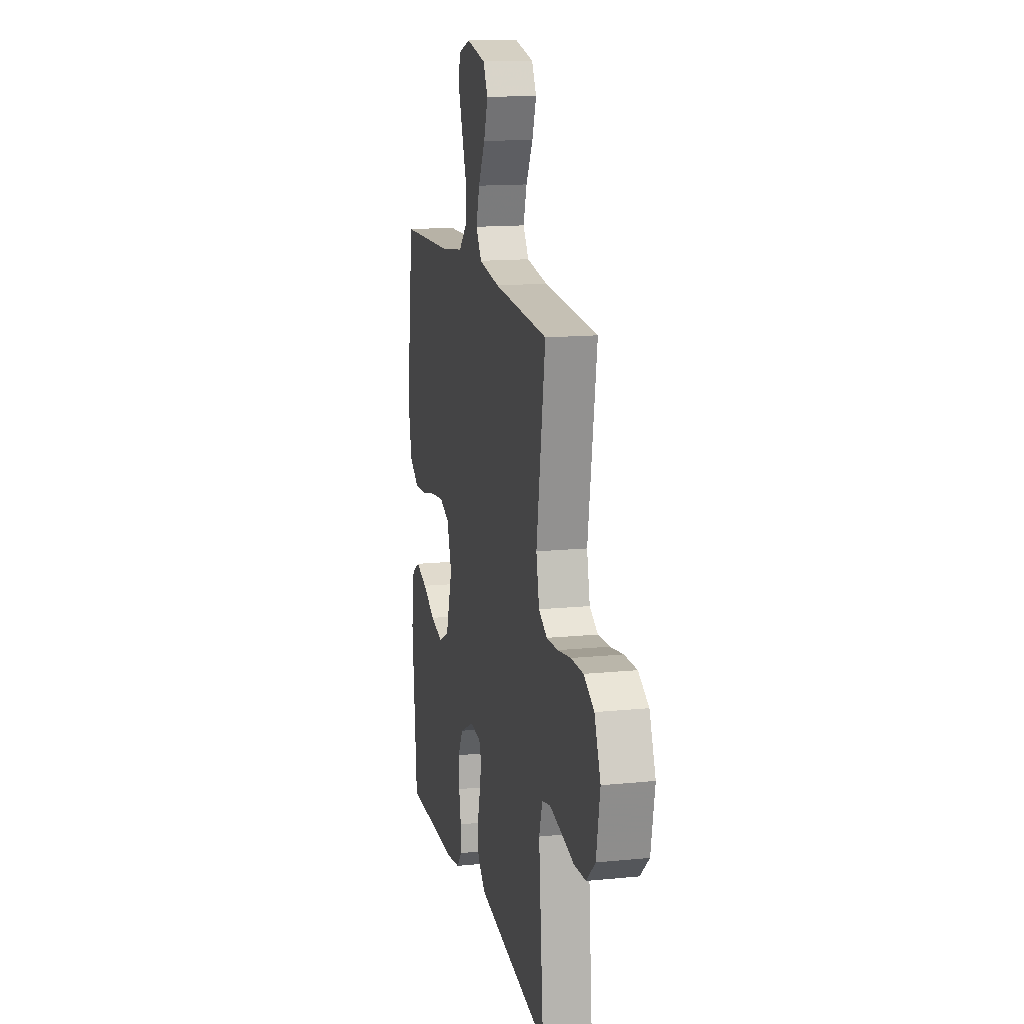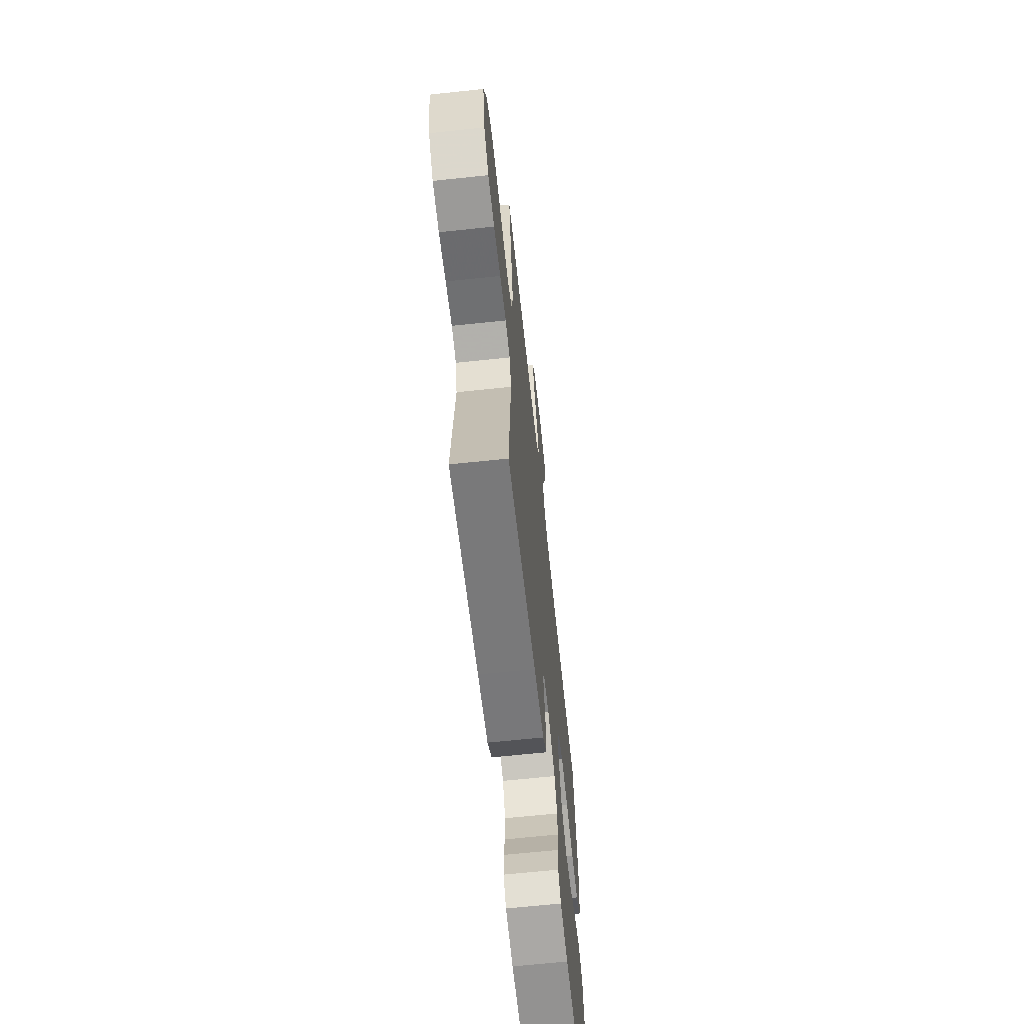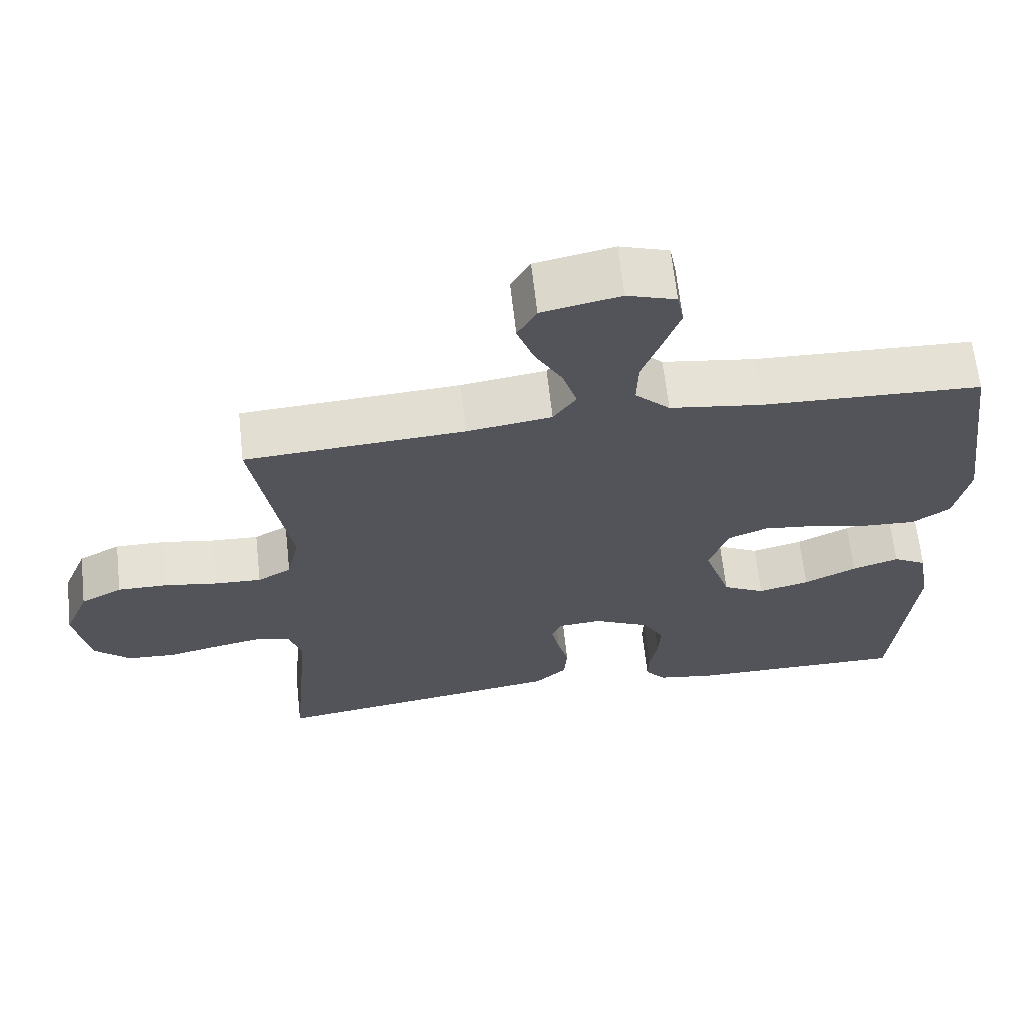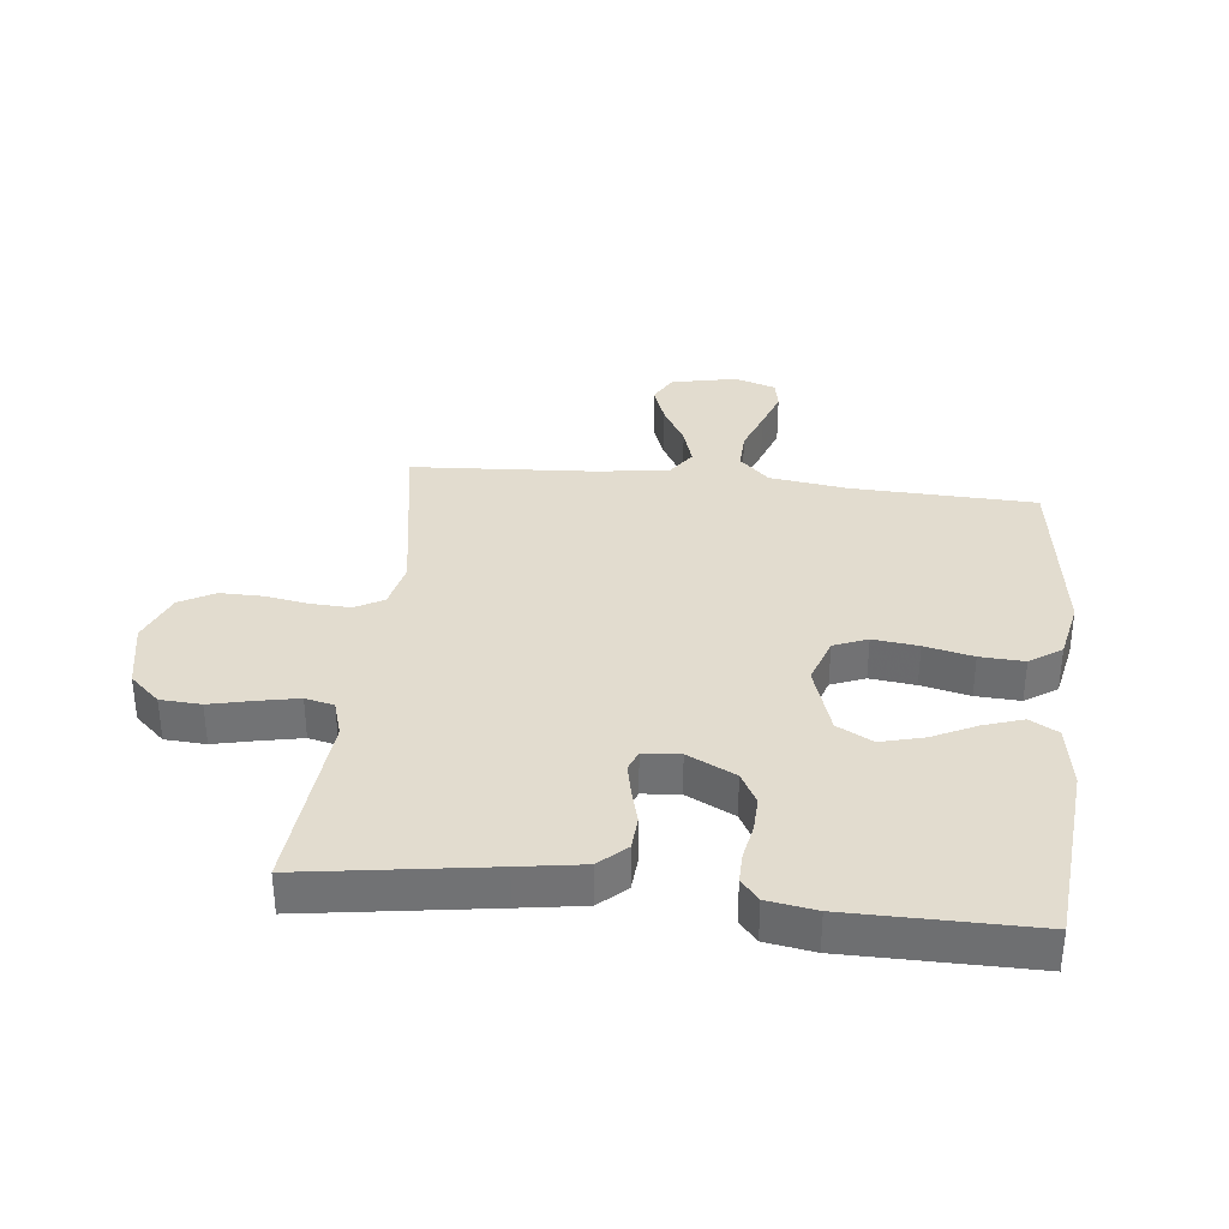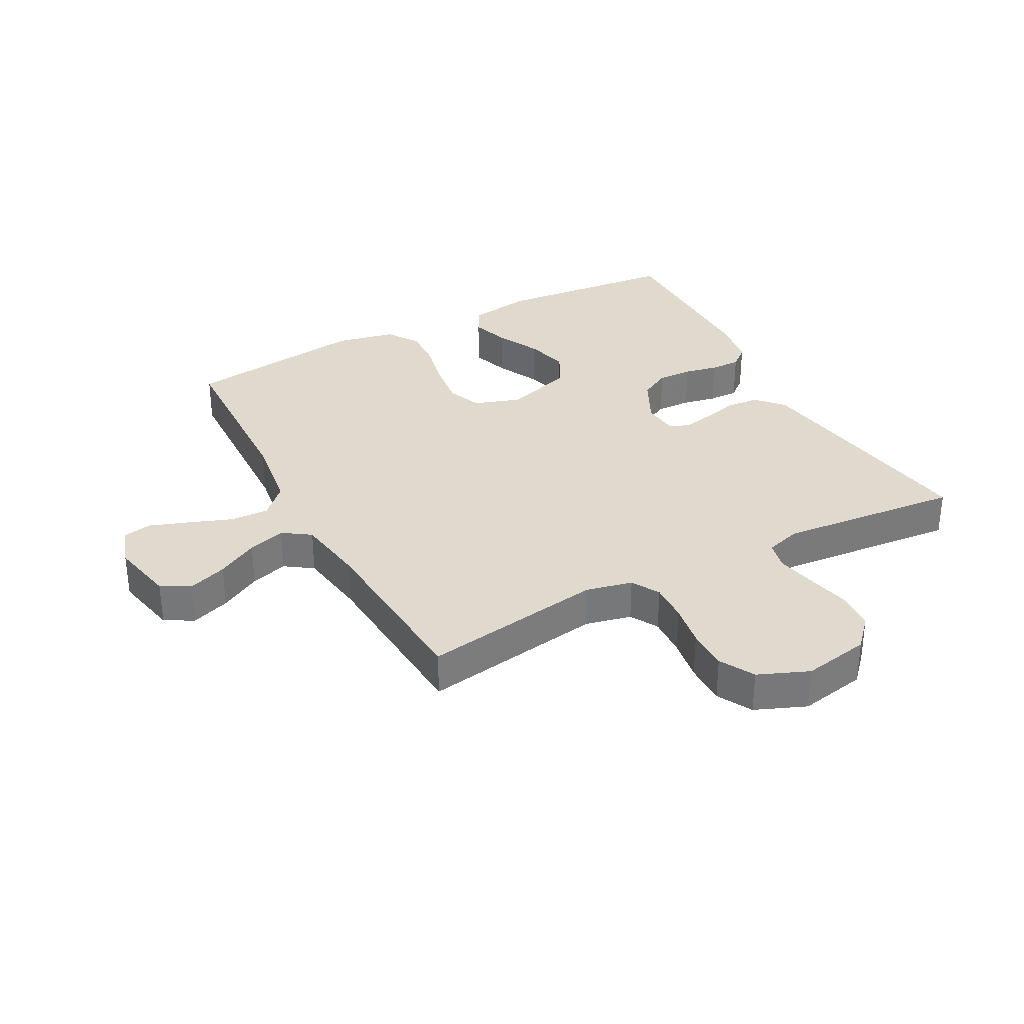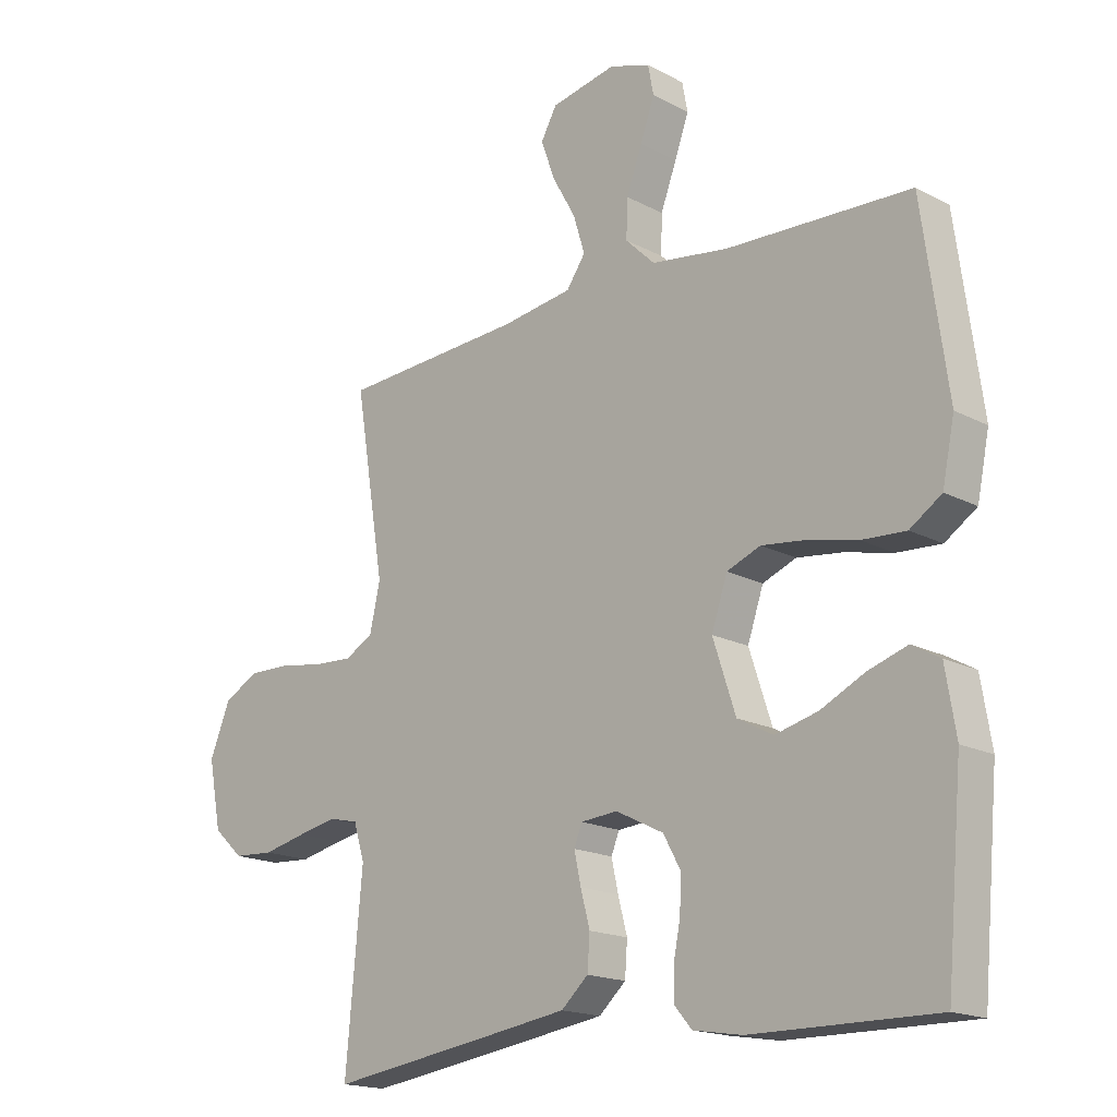
<metadata>
{"format":"obj","ext":"obj","renderer":"f3d","projection":"perspective","resolution":1024,"background":"white","views":[{"elev":14.6,"azim":77.8,"up":"+Z"},{"elev":-66.0,"azim":96.1,"up":"+Z"},{"elev":65.2,"azim":173.7,"up":"+Z"},{"elev":34.6,"azim":-173.8,"up":"+Y"},{"elev":32.8,"azim":61.9,"up":"+Y"},{"elev":-17.4,"azim":-136.3,"up":"+Z"}]}
</metadata>
<code>
v -0.5 0.07 0.5
v -0.2 0.07 0.511
v -0.073 0.07 0.529
v -0.025 0.07 0.576
v -0.027 0.07 0.639
v -0.053 0.07 0.709
v -0.076 0.07 0.774
v -0.067 0.07 0.822
v 0 0.07 0.844
v 0.107 0.07 0.822
v 0.133 0.07 0.775
v 0.11 0.07 0.711
v 0.072 0.07 0.643
v 0.053 0.07 0.581
v 0.084 0.07 0.536
v 0.2 0.07 0.519
v 0.5 0.07 0.5
v 0.451 0.07 0.2
v 0.468 0.07 0.124
v 0.514 0.07 0.098
v 0.578 0.07 0.101
v 0.65 0.07 0.113
v 0.719 0.07 0.114
v 0.776 0.07 0.083
v 0.81 0.07 0
v 0.789 0.07 -0.11
v 0.74 0.07 -0.155
v 0.674 0.07 -0.159
v 0.603 0.07 -0.143
v 0.538 0.07 -0.13
v 0.491 0.07 -0.141
v 0.473 0.07 -0.2
v 0.5 0.07 -0.5
v 0.2 0.07 -0.456
v 0.095 0.07 -0.44
v 0.051 0.07 -0.4
v 0.047 0.07 -0.345
v 0.062 0.07 -0.288
v 0.073 0.07 -0.237
v 0.06 0.07 -0.204
v 0 0.07 -0.199
v -0.078 0.07 -0.238
v -0.106 0.07 -0.289
v -0.104 0.07 -0.346
v -0.093 0.07 -0.402
v -0.092 0.07 -0.451
v -0.121 0.07 -0.485
v -0.2 0.07 -0.498
v -0.5 0.07 -0.5
v -0.527 0.07 -0.2
v -0.51 0.07 -0.096
v -0.464 0.07 -0.07
v -0.4 0.07 -0.091
v -0.328 0.07 -0.126
v -0.258 0.07 -0.144
v -0.2 0.07 -0.113
v -0.163 0.07 0
v -0.189 0.07 0.077
v -0.244 0.07 0.099
v -0.318 0.07 0.09
v -0.397 0.07 0.072
v -0.469 0.07 0.068
v -0.521 0.07 0.103
v -0.541 0.07 0.2
v -0.5 0 0.5
v -0.2 0 0.511
v -0.073 0 0.529
v -0.025 0 0.576
v -0.027 0 0.639
v -0.053 0 0.709
v -0.076 0 0.774
v -0.067 0 0.822
v 0 0 0.844
v 0.107 0 0.822
v 0.133 0 0.775
v 0.11 0 0.711
v 0.072 0 0.643
v 0.053 0 0.581
v 0.084 0 0.536
v 0.2 0 0.519
v 0.5 0 0.5
v 0.451 0 0.2
v 0.468 0 0.124
v 0.514 0 0.098
v 0.578 0 0.101
v 0.65 0 0.113
v 0.719 0 0.114
v 0.776 0 0.083
v 0.81 0 0
v 0.789 0 -0.11
v 0.74 0 -0.155
v 0.674 0 -0.159
v 0.603 0 -0.143
v 0.538 0 -0.13
v 0.491 0 -0.141
v 0.473 0 -0.2
v 0.5 0 -0.5
v 0.2 0 -0.456
v 0.095 0 -0.44
v 0.051 0 -0.4
v 0.047 0 -0.345
v 0.062 0 -0.288
v 0.073 0 -0.237
v 0.06 0 -0.204
v 0 0 -0.199
v -0.078 0 -0.238
v -0.106 0 -0.289
v -0.104 0 -0.346
v -0.093 0 -0.402
v -0.092 0 -0.451
v -0.121 0 -0.485
v -0.2 0 -0.498
v -0.5 0 -0.5
v -0.527 0 -0.2
v -0.51 0 -0.096
v -0.464 0 -0.07
v -0.4 0 -0.091
v -0.328 0 -0.126
v -0.258 0 -0.144
v -0.2 0 -0.113
v -0.163 0 0
v -0.189 0 0.077
v -0.244 0 0.099
v -0.318 0 0.09
v -0.397 0 0.072
v -0.469 0 0.068
v -0.521 0 0.103
v -0.541 0 0.2
f 63 64 1 2
f 60 61 62 63
f 59 60 63 2
f 58 59 2 3
f 57 58 3 4
f 51 52 53 54
f 51 54 55
f 50 51 55
f 49 50 55
f 48 49 55 56
f 44 45 46 47
f 43 44 47 48
f 35 36 37 38
f 35 38 39
f 32 33 34 35
f 31 32 35 39
f 30 31 39 40
f 26 27 28 29
f 26 29 30
f 25 26 30
f 21 22 23 24
f 20 21 24 25
f 16 17 18
f 15 16 18 19
f 10 11 12 13
f 10 13 14
f 9 10 14
f 8 9 14
f 5 6 7 8
f 5 8 14
f 4 5 14 15
f 43 48 56 57
f 42 43 57 4
f 41 42 4 15
f 40 41 15 19
f 20 25 30 40
f 19 20 40
f 66 65 128 127
f 127 126 125 124
f 66 127 124 123
f 67 66 123 122
f 68 67 122 121
f 118 117 116 115
f 119 118 115
f 119 115 114
f 119 114 113
f 120 119 113 112
f 111 110 109 108
f 112 111 108 107
f 102 101 100 99
f 103 102 99
f 99 98 97 96
f 103 99 96 95
f 104 103 95 94
f 93 92 91 90
f 94 93 90
f 94 90 89
f 88 87 86 85
f 89 88 85 84
f 82 81 80
f 83 82 80 79
f 77 76 75 74
f 78 77 74
f 78 74 73
f 78 73 72
f 72 71 70 69
f 78 72 69
f 79 78 69 68
f 121 120 112 107
f 68 121 107 106
f 79 68 106 105
f 83 79 105 104
f 104 94 89 84
f 104 84 83
f 1 65 66 2
f 2 66 67 3
f 3 67 68 4
f 4 68 69 5
f 5 69 70 6
f 6 70 71 7
f 7 71 72 8
f 8 72 73 9
f 9 73 74 10
f 10 74 75 11
f 11 75 76 12
f 12 76 77 13
f 13 77 78 14
f 14 78 79 15
f 15 79 80 16
f 16 80 81 17
f 17 81 82 18
f 18 82 83 19
f 19 83 84 20
f 20 84 85 21
f 21 85 86 22
f 22 86 87 23
f 23 87 88 24
f 24 88 89 25
f 25 89 90 26
f 26 90 91 27
f 27 91 92 28
f 28 92 93 29
f 29 93 94 30
f 30 94 95 31
f 31 95 96 32
f 32 96 97 33
f 33 97 98 34
f 34 98 99 35
f 35 99 100 36
f 36 100 101 37
f 37 101 102 38
f 38 102 103 39
f 39 103 104 40
f 40 104 105 41
f 41 105 106 42
f 42 106 107 43
f 43 107 108 44
f 44 108 109 45
f 45 109 110 46
f 46 110 111 47
f 47 111 112 48
f 48 112 113 49
f 49 113 114 50
f 50 114 115 51
f 51 115 116 52
f 52 116 117 53
f 53 117 118 54
f 54 118 119 55
f 55 119 120 56
f 56 120 121 57
f 57 121 122 58
f 58 122 123 59
f 59 123 124 60
f 60 124 125 61
f 61 125 126 62
f 62 126 127 63
f 63 127 128 64
f 64 128 65 1

</code>
